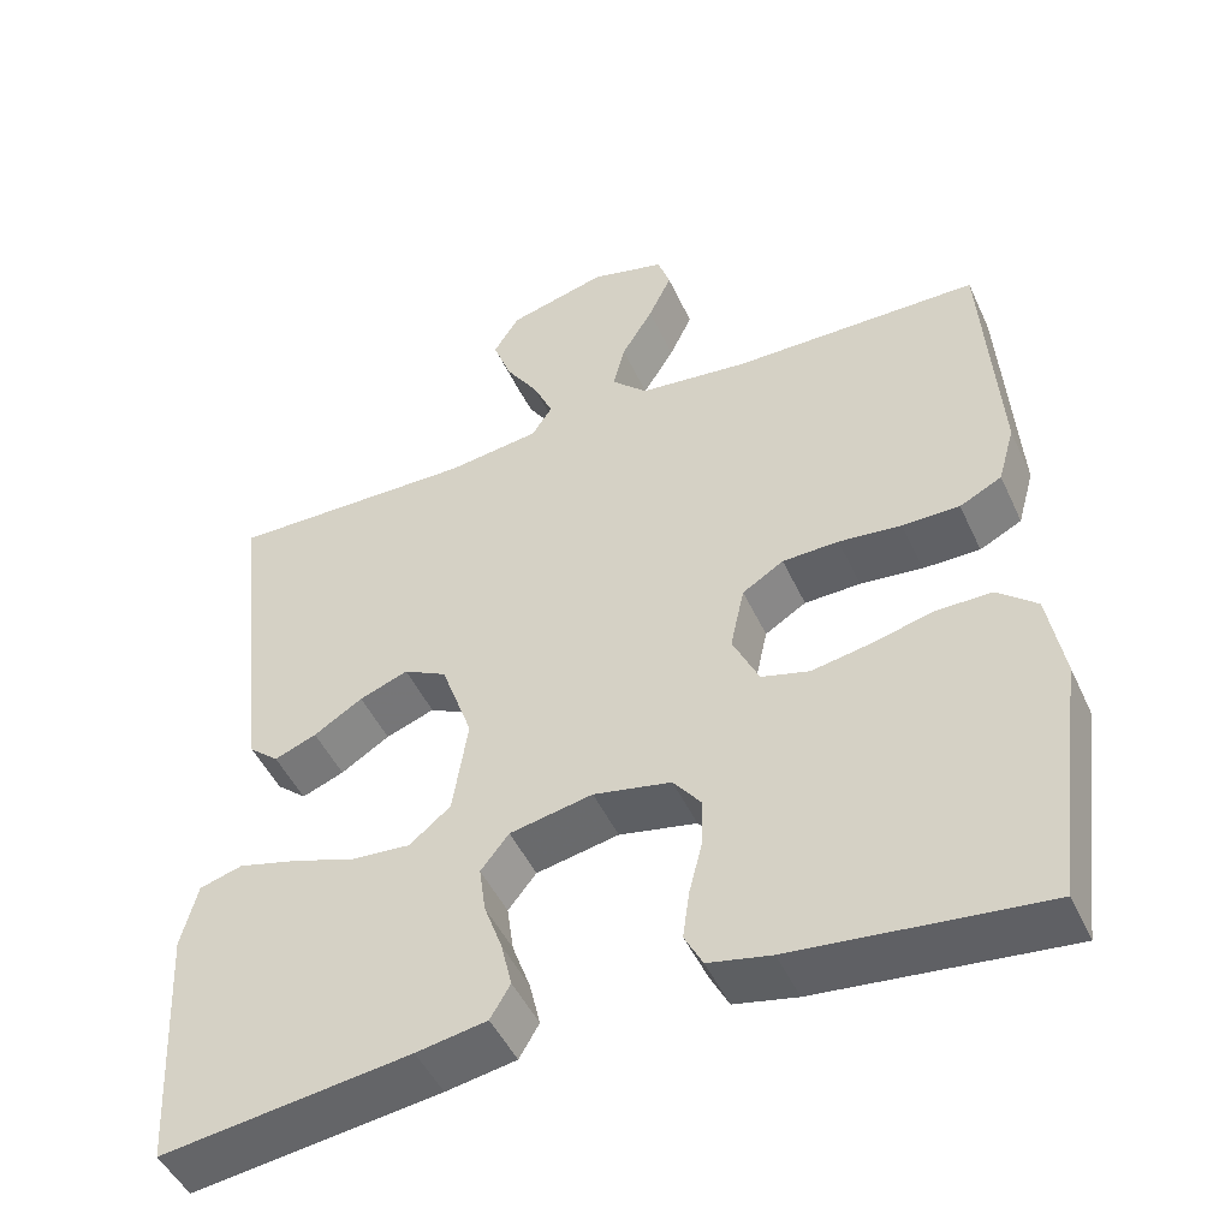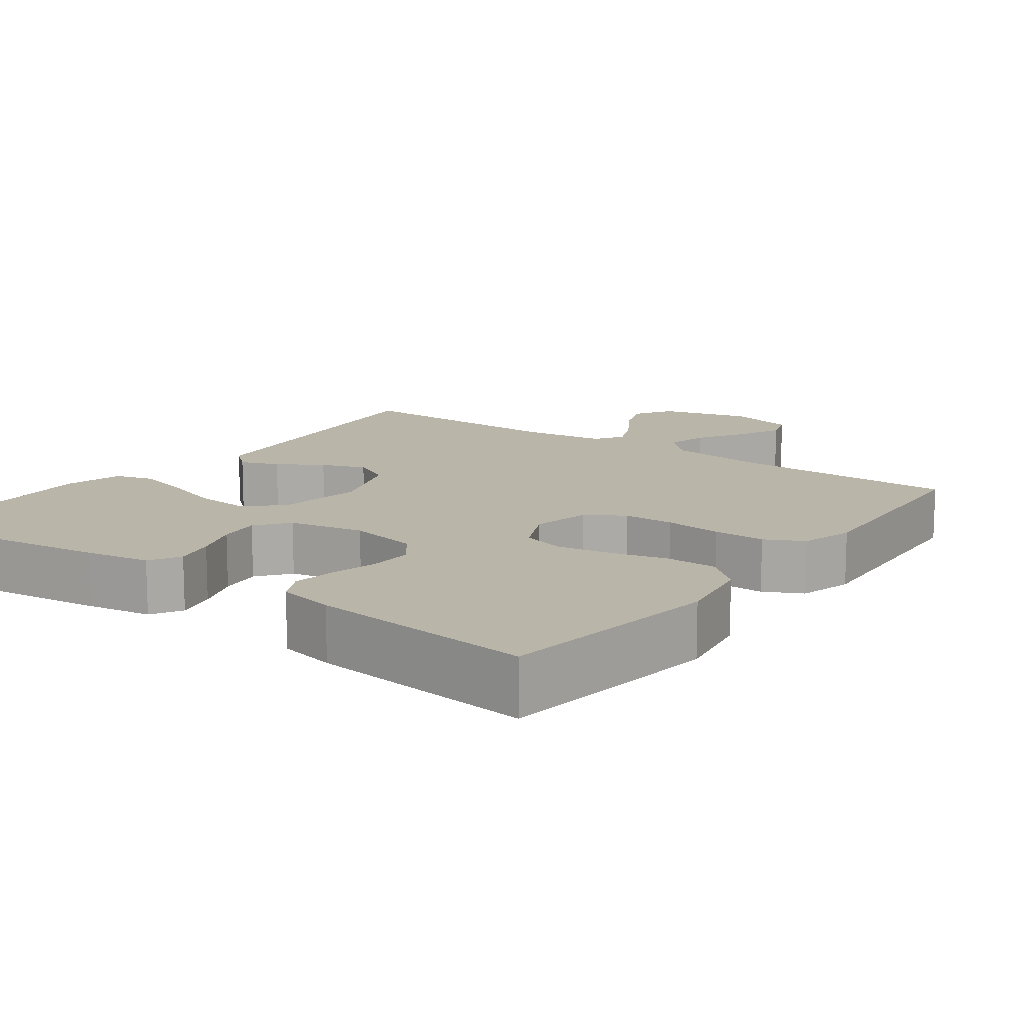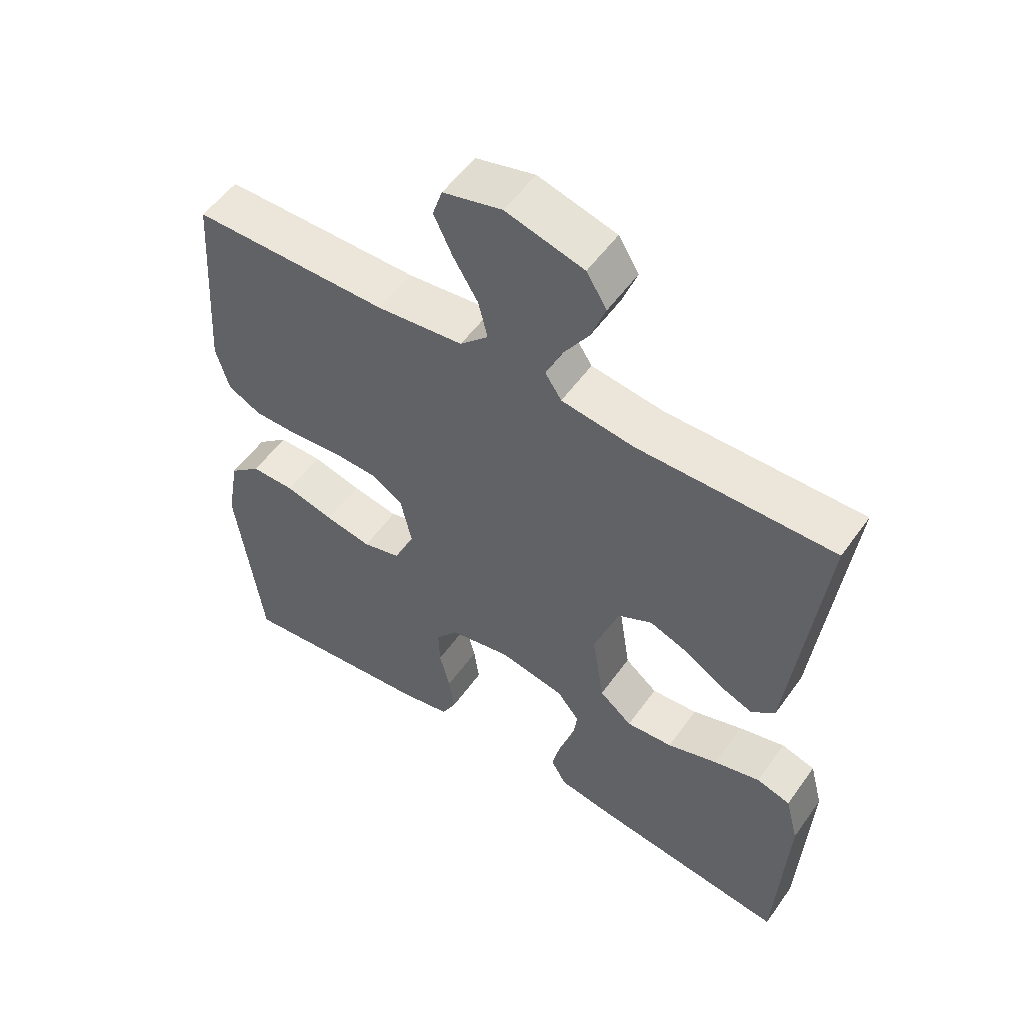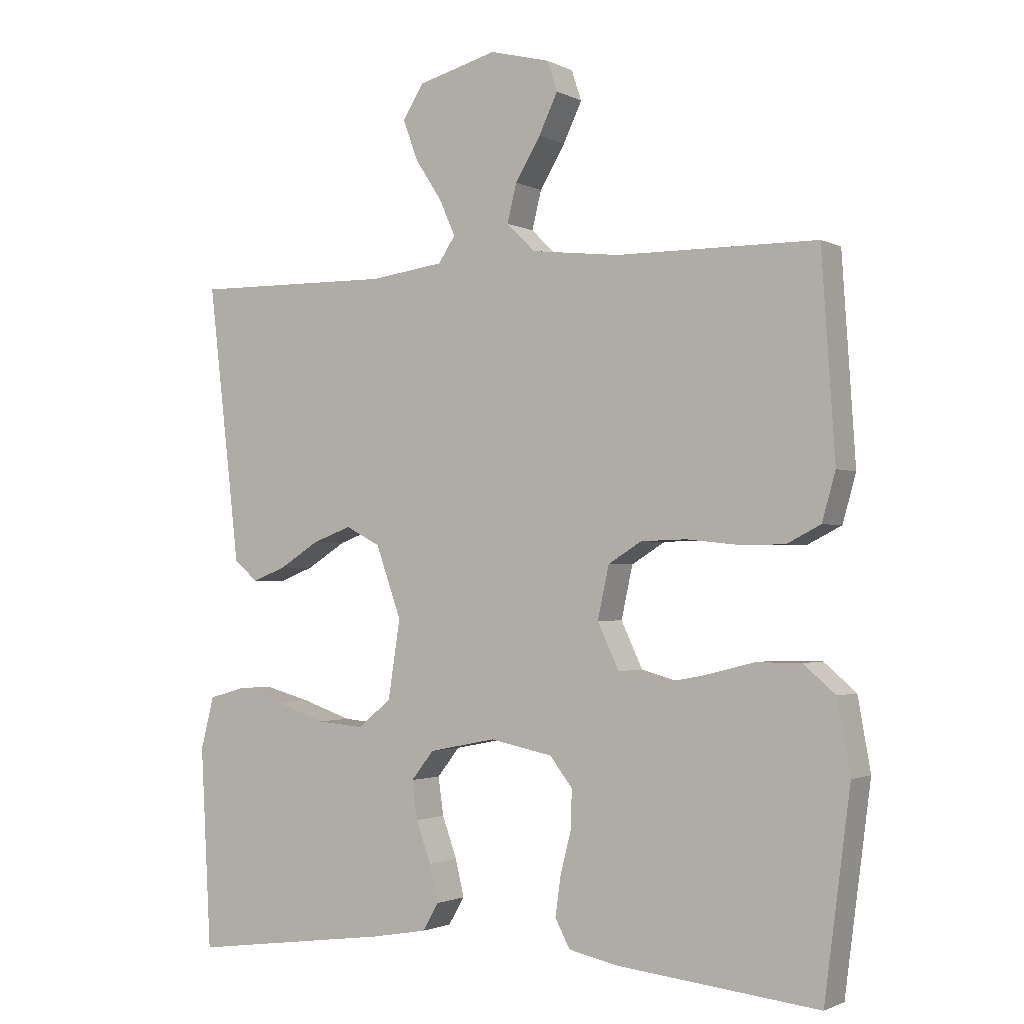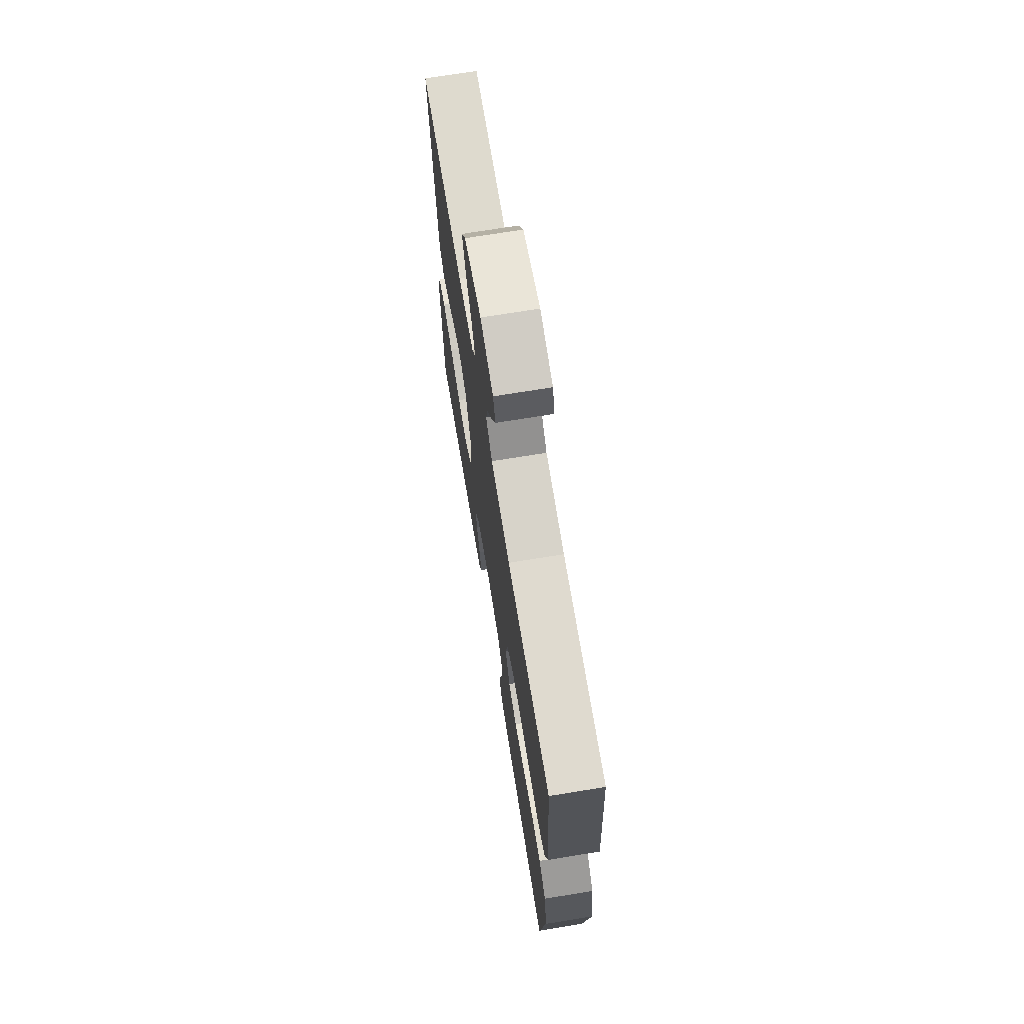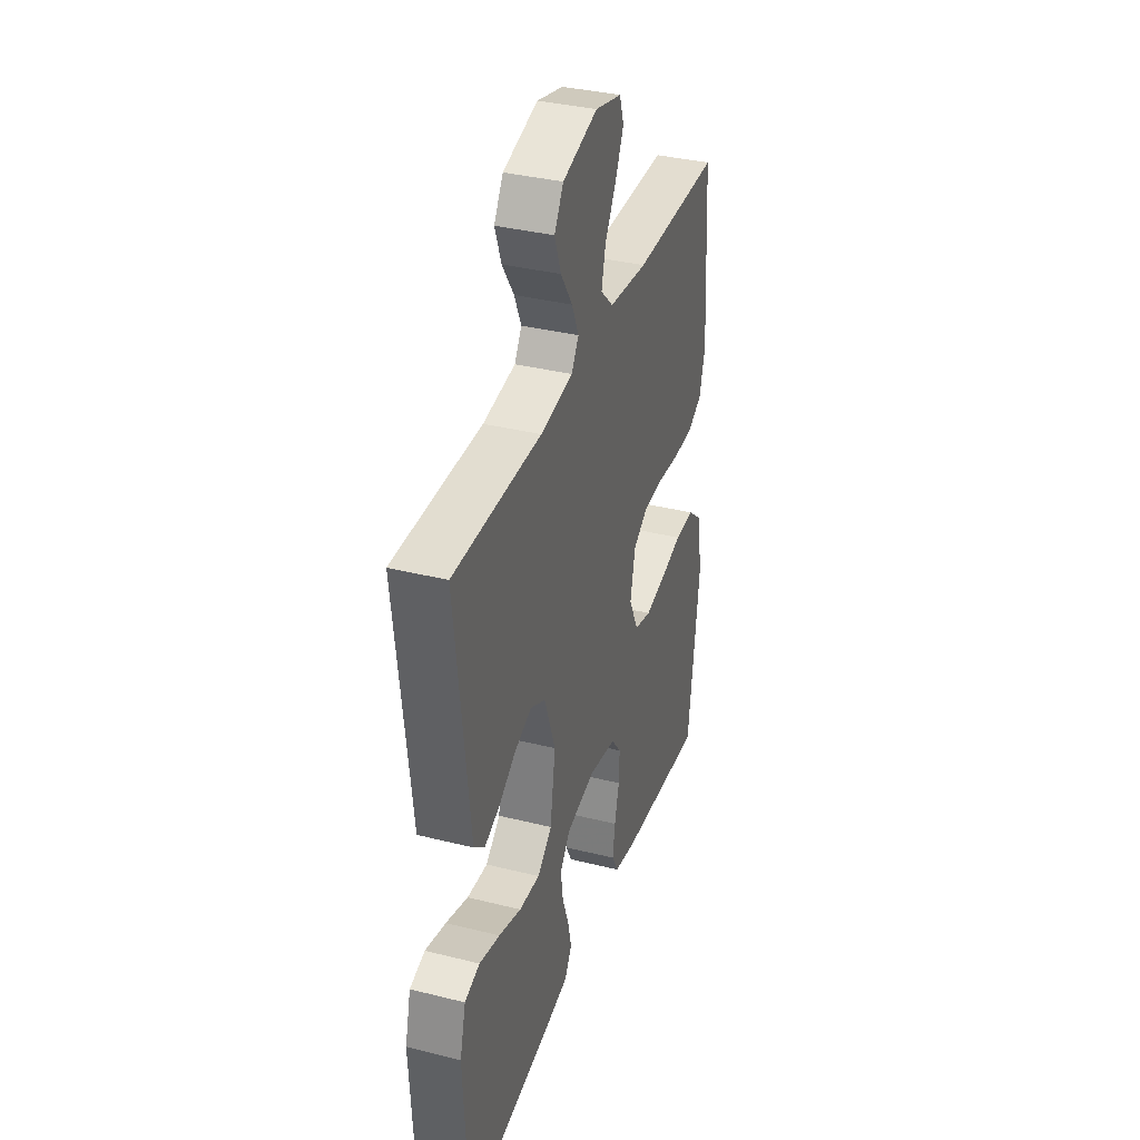
<metadata>
{"format":"obj","ext":"obj","renderer":"f3d","projection":"perspective","resolution":1024,"background":"white","views":[{"elev":-47.9,"azim":-156.0,"up":"+Z"},{"elev":13.4,"azim":-143.7,"up":"+Y"},{"elev":53.8,"azim":34.7,"up":"+Z"},{"elev":-1.7,"azim":-149.4,"up":"+Z"},{"elev":70.4,"azim":-99.3,"up":"+Z"},{"elev":35.9,"azim":108.1,"up":"+Z"}]}
</metadata>
<code>
v -0.5 0.07 -0.5
v -0.539 0.07 -0.2
v -0.52 0.07 -0.093
v -0.472 0.07 -0.052
v -0.405 0.07 -0.052
v -0.33 0.07 -0.071
v -0.259 0.07 -0.084
v -0.201 0.07 -0.068
v -0.169 0.07 0
v -0.186 0.07 0.078
v -0.236 0.07 0.109
v -0.304 0.07 0.111
v -0.38 0.07 0.103
v -0.449 0.07 0.103
v -0.5 0.07 0.129
v -0.52 0.07 0.2
v -0.5 0.07 0.5
v -0.2 0.07 0.502
v -0.068 0.07 0.517
v -0.025 0.07 0.559
v -0.039 0.07 0.616
v -0.077 0.07 0.679
v -0.105 0.07 0.738
v -0.09 0.07 0.783
v 0 0.07 0.806
v 0.119 0.07 0.774
v 0.15 0.07 0.724
v 0.128 0.07 0.664
v 0.088 0.07 0.603
v 0.064 0.07 0.549
v 0.089 0.07 0.511
v 0.2 0.07 0.496
v 0.5 0.07 0.5
v 0.465 0.07 0.2
v 0.452 0.07 0.086
v 0.416 0.07 0.055
v 0.365 0.07 0.075
v 0.306 0.07 0.112
v 0.247 0.07 0.134
v 0.195 0.07 0.107
v 0.157 0.07 0
v 0.175 0.07 -0.117
v 0.225 0.07 -0.158
v 0.296 0.07 -0.152
v 0.373 0.07 -0.126
v 0.444 0.07 -0.107
v 0.496 0.07 -0.122
v 0.516 0.07 -0.2
v 0.5 0.07 -0.5
v 0.2 0.07 -0.46
v 0.115 0.07 -0.445
v 0.091 0.07 -0.404
v 0.104 0.07 -0.349
v 0.126 0.07 -0.288
v 0.134 0.07 -0.231
v 0.1 0.07 -0.188
v 0 0.07 -0.168
v -0.094 0.07 -0.187
v -0.128 0.07 -0.231
v -0.126 0.07 -0.289
v -0.11 0.07 -0.352
v -0.102 0.07 -0.41
v -0.124 0.07 -0.452
v -0.2 0.07 -0.468
v -0.5 0 -0.5
v -0.539 0 -0.2
v -0.52 0 -0.093
v -0.472 0 -0.052
v -0.405 0 -0.052
v -0.33 0 -0.071
v -0.259 0 -0.084
v -0.201 0 -0.068
v -0.169 0 0
v -0.186 0 0.078
v -0.236 0 0.109
v -0.304 0 0.111
v -0.38 0 0.103
v -0.449 0 0.103
v -0.5 0 0.129
v -0.52 0 0.2
v -0.5 0 0.5
v -0.2 0 0.502
v -0.068 0 0.517
v -0.025 0 0.559
v -0.039 0 0.616
v -0.077 0 0.679
v -0.105 0 0.738
v -0.09 0 0.783
v 0 0 0.806
v 0.119 0 0.774
v 0.15 0 0.724
v 0.128 0 0.664
v 0.088 0 0.603
v 0.064 0 0.549
v 0.089 0 0.511
v 0.2 0 0.496
v 0.5 0 0.5
v 0.465 0 0.2
v 0.452 0 0.086
v 0.416 0 0.055
v 0.365 0 0.075
v 0.306 0 0.112
v 0.247 0 0.134
v 0.195 0 0.107
v 0.157 0 0
v 0.175 0 -0.117
v 0.225 0 -0.158
v 0.296 0 -0.152
v 0.373 0 -0.126
v 0.444 0 -0.107
v 0.496 0 -0.122
v 0.516 0 -0.2
v 0.5 0 -0.5
v 0.2 0 -0.46
v 0.115 0 -0.445
v 0.091 0 -0.404
v 0.104 0 -0.349
v 0.126 0 -0.288
v 0.134 0 -0.231
v 0.1 0 -0.188
v 0 0 -0.168
v -0.094 0 -0.187
v -0.128 0 -0.231
v -0.126 0 -0.289
v -0.11 0 -0.352
v -0.102 0 -0.41
v -0.124 0 -0.452
v -0.2 0 -0.468
f 4 5 6
f 3 4 6
f 2 3 6
f 1 2 6
f 64 1 6
f 63 64 6
f 62 63 6
f 61 62 6
f 60 61 6
f 59 60 6 7
f 58 59 7 8
f 57 58 8 9
f 56 57 9 10
f 52 53 54
f 51 52 54
f 50 51 54
f 49 50 54
f 48 49 54
f 47 48 54
f 46 47 54
f 45 46 54
f 44 45 54
f 43 44 54 55
f 42 43 55 56
f 36 37 38
f 35 36 38
f 34 35 38
f 34 38 39
f 33 34 39
f 32 33 39
f 31 32 39 40
f 27 28 29
f 26 27 29
f 25 26 29
f 24 25 29
f 23 24 29
f 22 23 29
f 21 22 29
f 20 21 29 30
f 31 40 41
f 30 31 41
f 20 30 41
f 19 20 41
f 16 17 18
f 15 16 18
f 14 15 18
f 13 14 18
f 12 13 18
f 42 56 10
f 41 42 10
f 19 41 10
f 18 19 10
f 18 10 11
f 11 12 18
f 70 69 68
f 70 68 67
f 70 67 66
f 70 66 65
f 70 65 128
f 70 128 127
f 70 127 126
f 70 126 125
f 70 125 124
f 71 70 124 123
f 72 71 123 122
f 73 72 122 121
f 74 73 121 120
f 118 117 116
f 118 116 115
f 118 115 114
f 118 114 113
f 118 113 112
f 118 112 111
f 118 111 110
f 118 110 109
f 118 109 108
f 119 118 108 107
f 120 119 107 106
f 102 101 100
f 102 100 99
f 102 99 98
f 103 102 98
f 103 98 97
f 103 97 96
f 104 103 96 95
f 93 92 91
f 93 91 90
f 93 90 89
f 93 89 88
f 93 88 87
f 93 87 86
f 93 86 85
f 94 93 85 84
f 105 104 95
f 105 95 94
f 105 94 84
f 105 84 83
f 82 81 80
f 82 80 79
f 82 79 78
f 82 78 77
f 82 77 76
f 74 120 106
f 74 106 105
f 74 105 83
f 74 83 82
f 75 74 82
f 82 76 75
f 1 65 66 2
f 2 66 67 3
f 3 67 68 4
f 4 68 69 5
f 5 69 70 6
f 6 70 71 7
f 7 71 72 8
f 8 72 73 9
f 9 73 74 10
f 10 74 75 11
f 11 75 76 12
f 12 76 77 13
f 13 77 78 14
f 14 78 79 15
f 15 79 80 16
f 16 80 81 17
f 17 81 82 18
f 18 82 83 19
f 19 83 84 20
f 20 84 85 21
f 21 85 86 22
f 22 86 87 23
f 23 87 88 24
f 24 88 89 25
f 25 89 90 26
f 26 90 91 27
f 27 91 92 28
f 28 92 93 29
f 29 93 94 30
f 30 94 95 31
f 31 95 96 32
f 32 96 97 33
f 33 97 98 34
f 34 98 99 35
f 35 99 100 36
f 36 100 101 37
f 37 101 102 38
f 38 102 103 39
f 39 103 104 40
f 40 104 105 41
f 41 105 106 42
f 42 106 107 43
f 43 107 108 44
f 44 108 109 45
f 45 109 110 46
f 46 110 111 47
f 47 111 112 48
f 48 112 113 49
f 49 113 114 50
f 50 114 115 51
f 51 115 116 52
f 52 116 117 53
f 53 117 118 54
f 54 118 119 55
f 55 119 120 56
f 56 120 121 57
f 57 121 122 58
f 58 122 123 59
f 59 123 124 60
f 60 124 125 61
f 61 125 126 62
f 62 126 127 63
f 63 127 128 64
f 64 128 65 1

</code>
